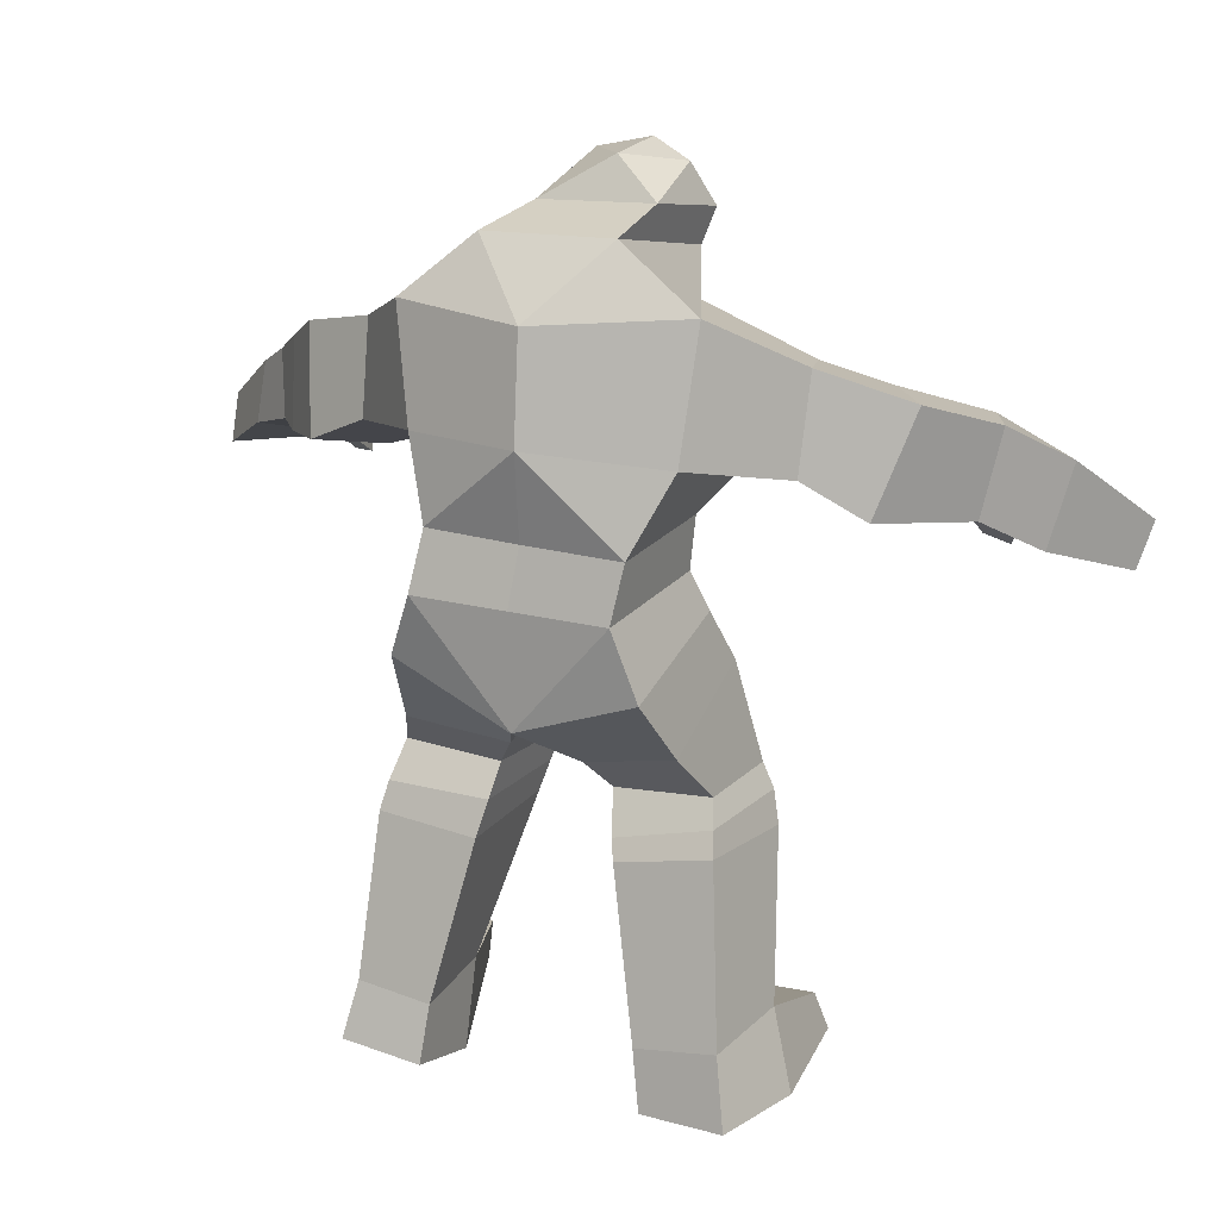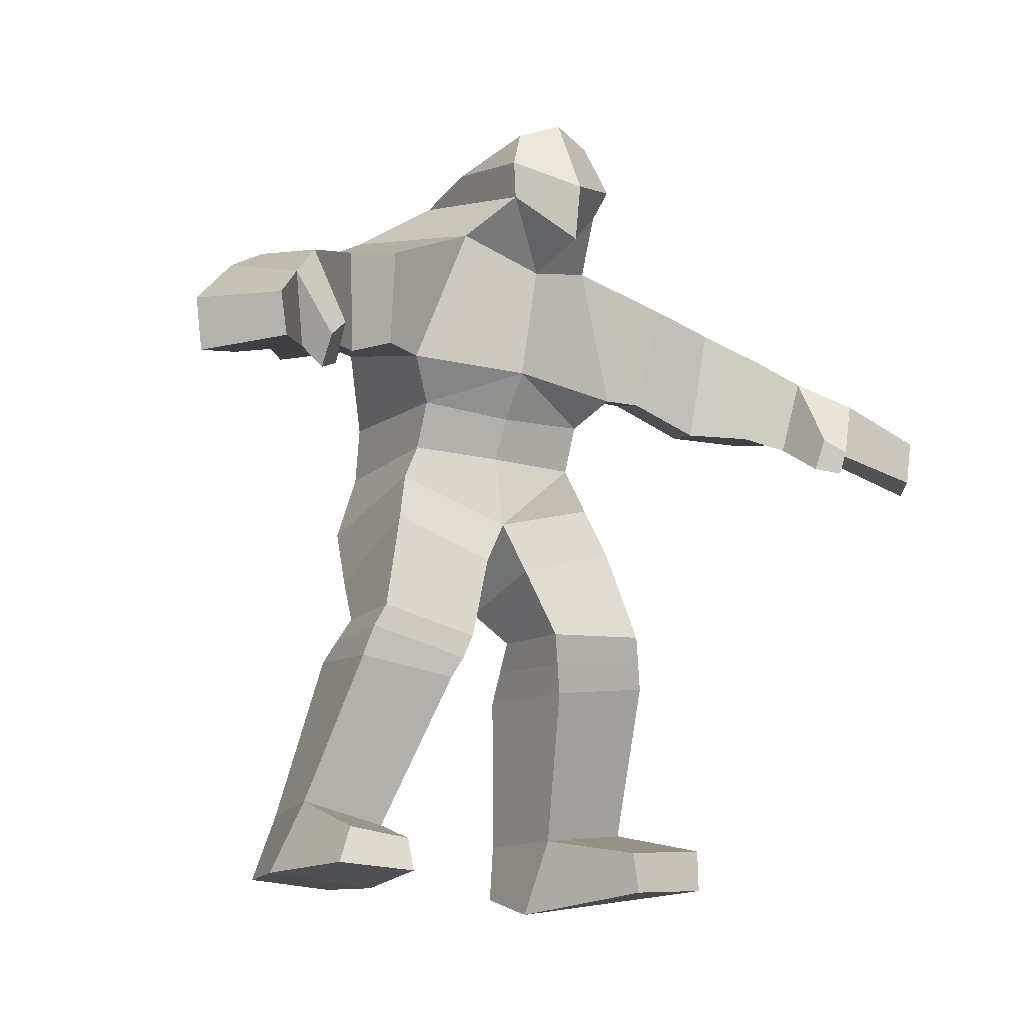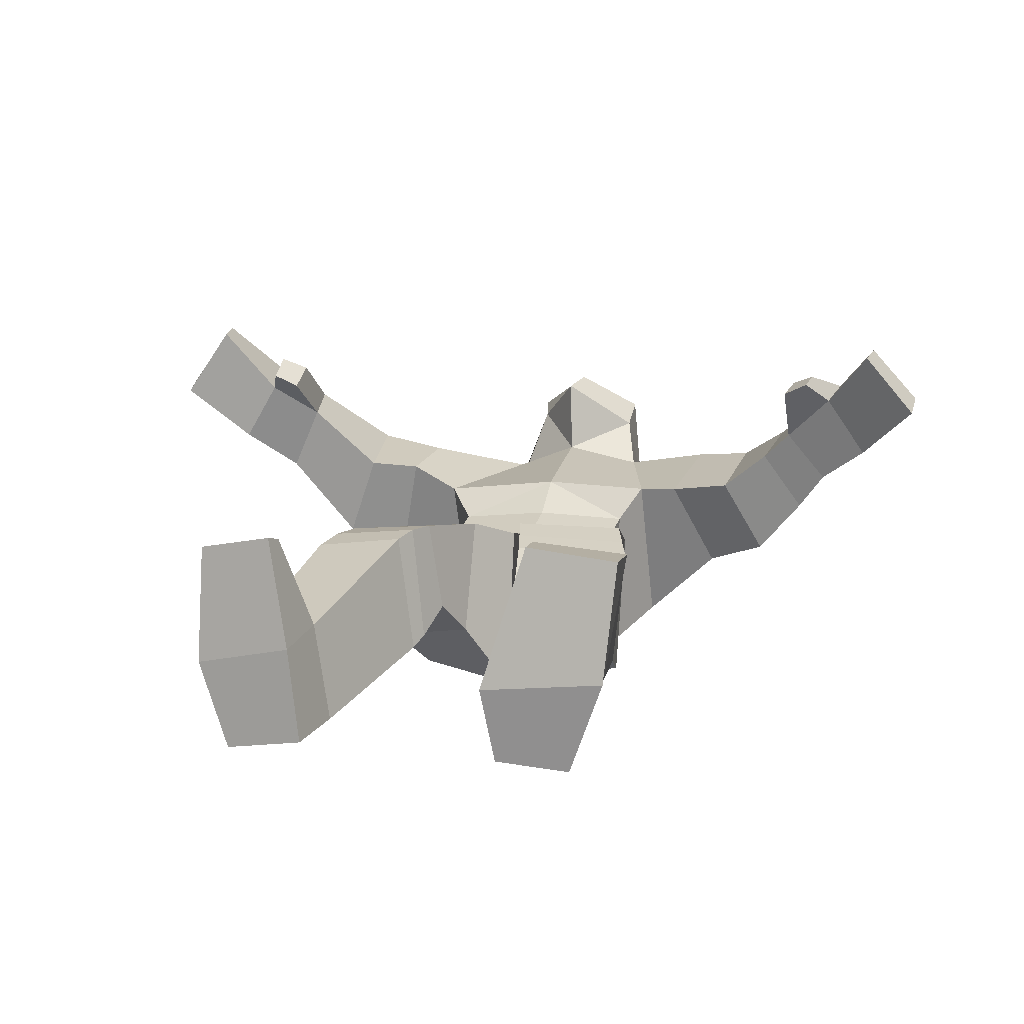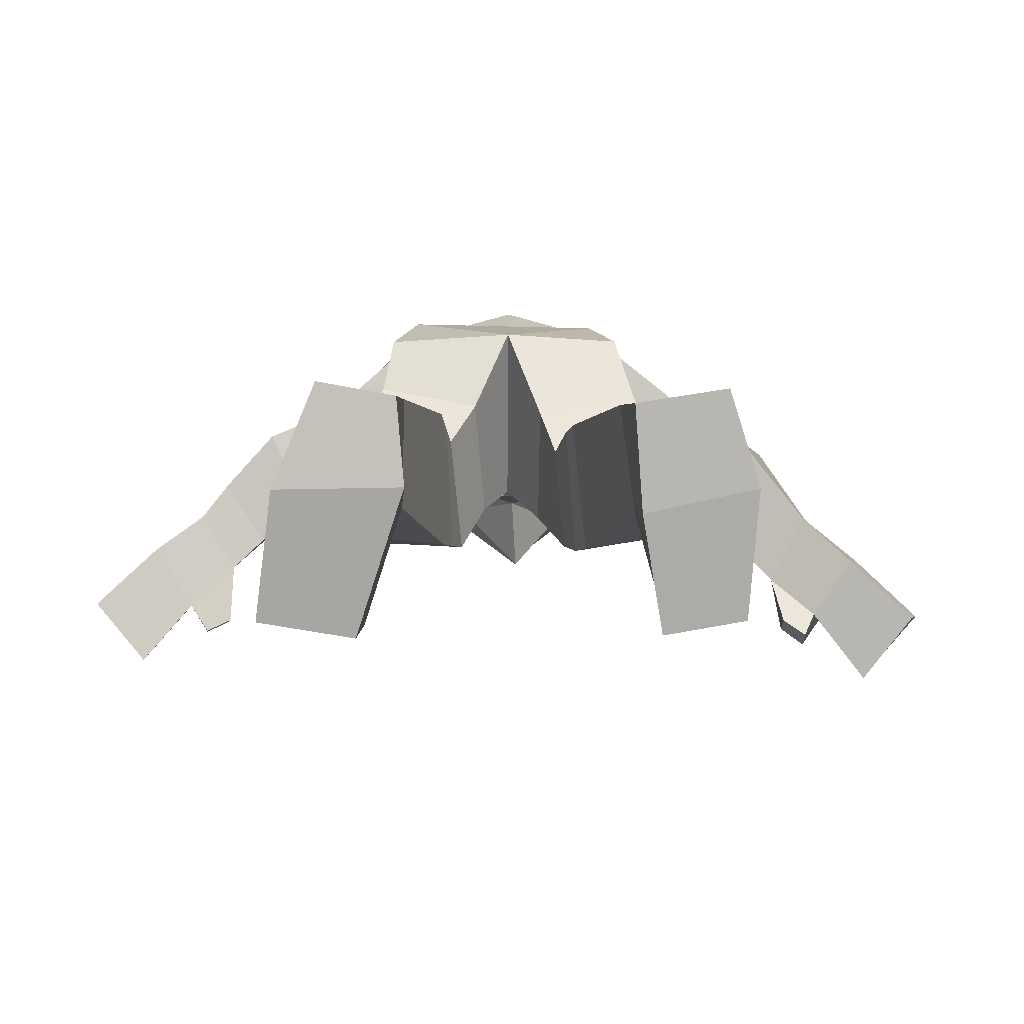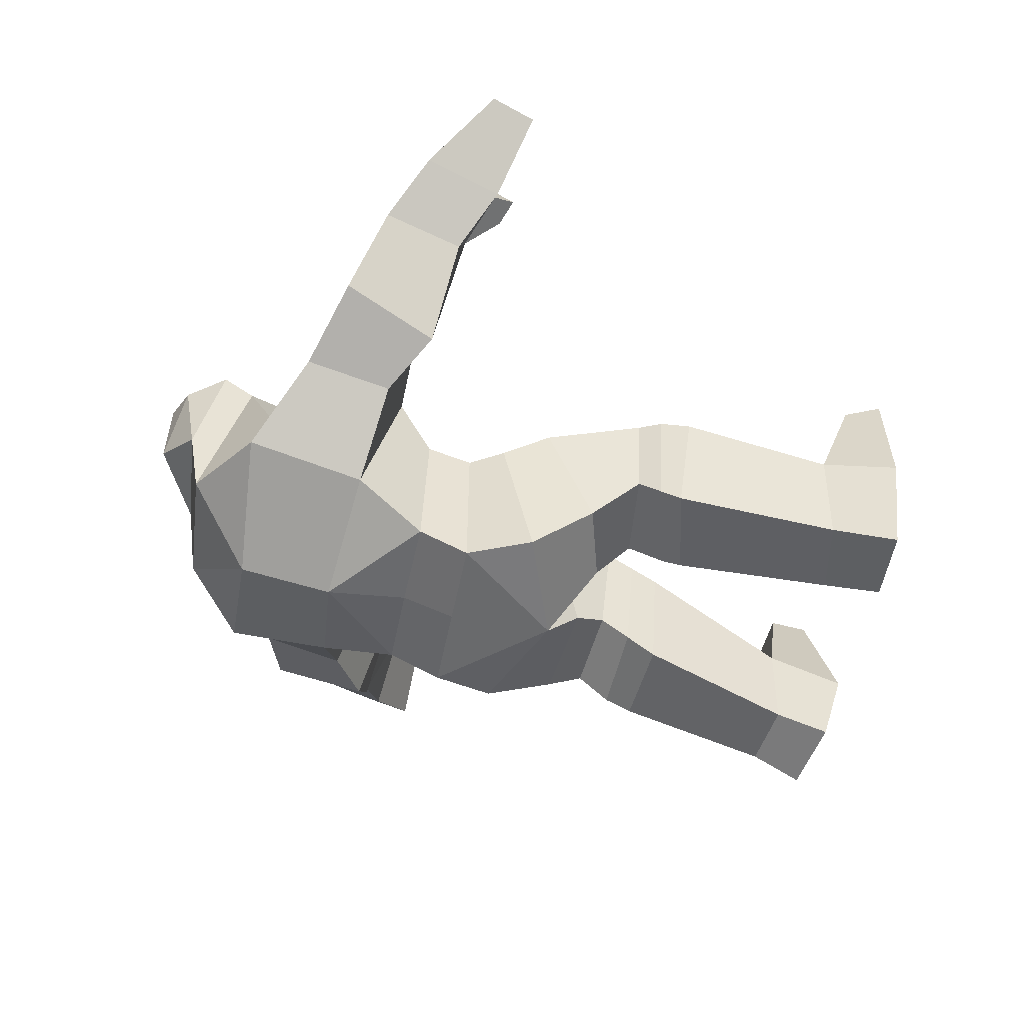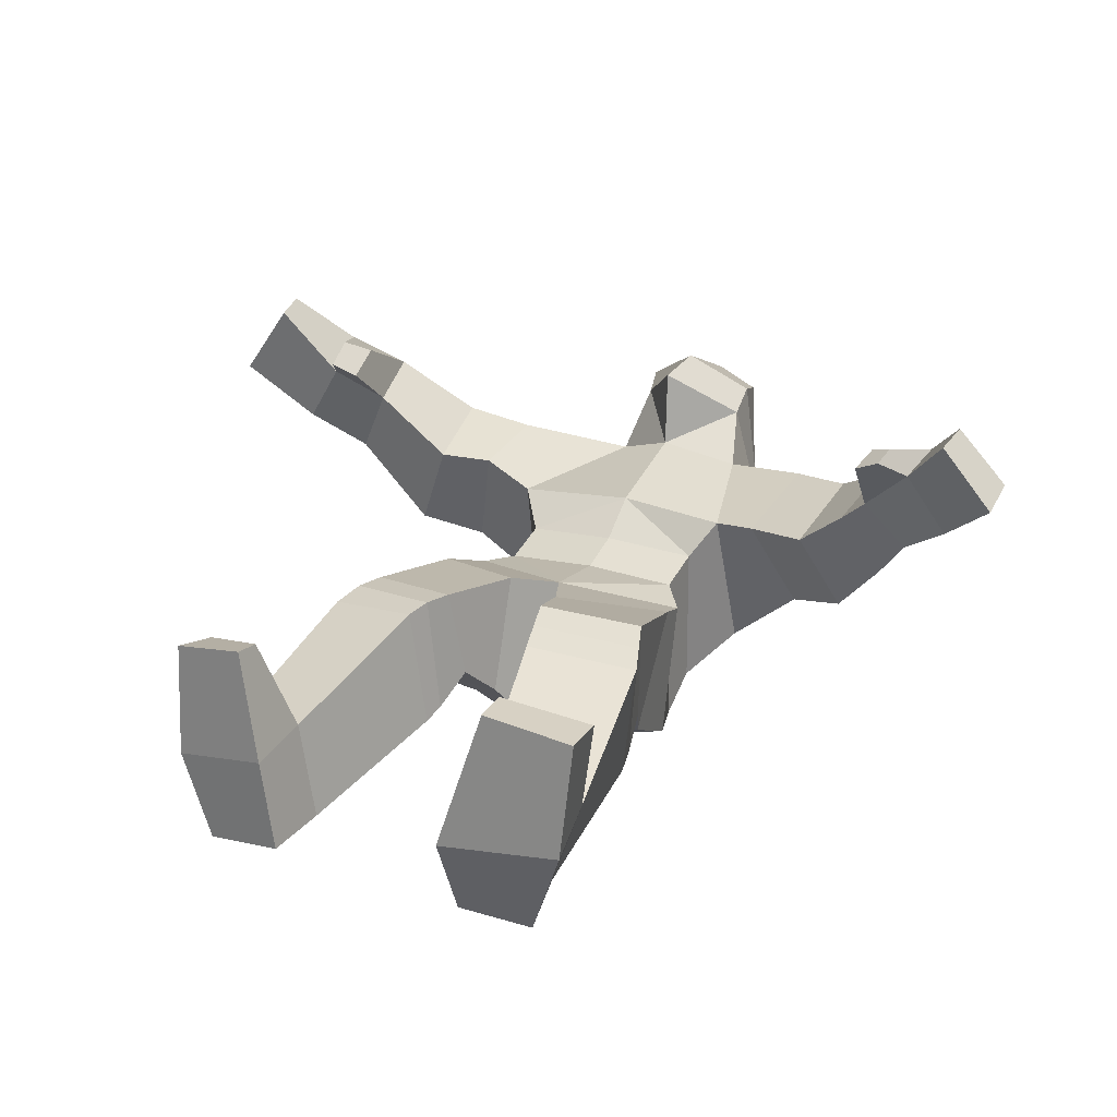
<metadata>
{"format":"obj","ext":"obj","renderer":"f3d","projection":"perspective","resolution":1024,"background":"white","views":[{"elev":21.6,"azim":-157.2,"up":"+Y"},{"elev":-15.0,"azim":-35.7,"up":"+Y"},{"elev":9.0,"azim":17.7,"up":"+Z"},{"elev":-77.5,"azim":179.0,"up":"+Y"},{"elev":-52.4,"azim":-100.5,"up":"+Z"},{"elev":24.4,"azim":29.1,"up":"+Z"}]}
</metadata>
<code>
v 0.1418 -0.1147 -0.2286
v 0.1152 -0.04202 -0.2407
v 0.1096 -0.03845 -0.06313
v 0.1444 -0.08464 -0.0684
v -0.1344 -0.08444 -0.06556
v -0.114 -0.04261 -0.07014
v -0.098 -0.04436 -0.2397
v -0.1265 -0.1229 -0.2351
v 0.000253 -0.1288 -0.04753
v 0.002968 -0.1679 -0.2477
v 0.04031 -0.2168 -0.1687
v 0.02764 -0.1867 -0.03745
v 0.1497 -0.1996 -0.1846
v 0.1602 -0.144 -0.04495
v -0.0372 -0.1841 -0.0274
v -0.03648 -0.2268 -0.1637
v -0.1465 -0.1975 -0.1833
v -0.1547 -0.1412 -0.0442
v -0.1663 -0.2559 -0.1333
v -0.1818 -0.2572 -0.02952
v -0.06667 -0.2838 -0.01618
v -0.0545 -0.2675 -0.1256
v -0.07908 -0.3119 -0.01765
v -0.06535 -0.3093 -0.1568
v -0.1747 -0.2816 -0.1538
v -0.1958 -0.2839 -0.03331
v -0.1816 -0.305 -0.1719
v -0.2049 -0.3192 -0.04273
v -0.08998 -0.3352 -0.02647
v -0.07217 -0.3302 -0.1685
v -0.1355 -0.5074 -0.1067
v -0.1166 -0.5062 -0.2236
v -0.21 -0.4899 -0.2296
v -0.2326 -0.4844 -0.1233
v -0.2265 -0.565 -0.2531
v -0.262 -0.568 -0.1487
v -0.1289 -0.5726 -0.2373
v -0.1395 -0.5808 -0.1226
v -0.1682 -0.5359 0.002463
v -0.1649 -0.5731 0.009726
v -0.2541 -0.5679 -0.006442
v -0.2386 -0.5262 -0.009897
v 0.1814 -0.2566 -0.01119
v 0.1745 -0.2483 -0.1358
v 0.05288 -0.2682 -0.009573
v 0.06771 -0.2573 -0.1333
v 0.1916 -0.3203 -0.1701
v 0.2062 -0.3164 -0.03633
v 0.2313 -0.4926 -0.1176
v 0.1949 -0.4948 -0.2231
v 0.0725 -0.3368 -0.02856
v 0.1132 -0.5084 -0.1084
v 0.07705 -0.3276 -0.1784
v 0.1114 -0.505 -0.2253
v 0.1173 -0.5708 -0.2403
v 0.107 -0.597 -0.1497
v 0.2021 -0.5521 -0.251
v 0.2469 -0.572 -0.1396
v 0.2615 -0.5217 0.004264
v 0.2633 -0.5705 0.003541
v 0.1572 -0.5798 0.01676
v 0.1511 -0.5323 0.01507
v -0.1129 0.01101 -0.05146
v -0.1055 0.01643 -0.2194
v 0.1088 0.02103 -0.2157
v 0.1107 0.01518 -0.04444
v 0.1367 0.1083 -0.1881
v 0.1344 0.04616 -0.004716
v -0.1506 0.05536 -0.01842
v -0.1437 0.1002 -0.1817
v 0.1653 0.23 -0.151
v 0.08259 0.2026 0.01104
v 0.1922 0.1684 0.03152
v 0.2408 0.182 -0.06656
v 0.1813 0.04909 -0.00358
v 0.2297 0.08417 -0.1066
v 0.3067 0.04463 -0.0787
v 0.2605 0.01931 0.009403
v 0.3287 0.1583 -0.03191
v 0.264 0.1478 0.03896
v 0.3229 0.1128 0.07556
v 0.3744 0.1243 0.0164
v 0.3165 0.01358 0.05316
v 0.3637 0.02851 -0.01513
v 0.3955 0.0259 0.02591
v 0.3523 -0.00384 0.08566
v 0.4091 0.09714 0.04984
v 0.3633 0.08224 0.1064
v 0.4129 0.0499 0.1496
v 0.4505 0.06891 0.08429
v 0.4526 0.002684 0.06467
v 0.4069 -0.01165 0.1353
v 0.5226 -0.0467 0.1258
v 0.4632 -0.05444 0.1972
v 0.5202 0.007749 0.1398
v 0.4646 -0.004722 0.2042
v 0.09093 0.2962 -0.1183
v 0.06107 0.2576 0.06324
v -0.1527 0.2419 -0.1491
v -0.08871 0.2214 -0.003273
v -0.06731 0.2527 0.07341
v -0.06029 0.3049 -0.1302
v -0.003126 0.05705 -0.002042
v 0.002247 0.1177 -0.2335
v 0.01103 0.2305 -0.202
v -0.006784 0.1779 0.03361
v -0.2398 0.1851 -0.07929
v -0.2115 0.1614 0.02618
v -0.2082 0.05165 0.01234
v -0.2387 0.08163 -0.1112
v -0.2656 0.02806 0.01826
v -0.3037 0.03754 -0.08266
v -0.3387 0.1503 -0.04478
v -0.2856 0.1384 0.04538
v -0.4006 0.1135 0.03689
v -0.3727 0.1025 0.1087
v -0.3447 0.006068 0.09251
v -0.3848 0.01919 0.01371
v -0.3984 -0.02387 0.13
v -0.4426 -0.01971 0.05923
v -0.4631 0.07221 0.08062
v -0.4201 0.05319 0.1512
v -0.5343 0.001624 0.1371
v -0.4742 -0.000923 0.2132
v -0.4631 -0.04609 0.2078
v -0.5203 -0.05119 0.1249
v -0.01307 0.1941 0.1237
v -0.01146 0.2605 0.1313
v -0.07875 0.2911 0.08613
v 0.06322 0.2836 0.08923
v -0.06683 0.3208 -0.04536
v 0.06683 0.3112 -0.03516
v 0.04489 0.3453 0.0679
v -0.009951 0.3568 0.08565
v -0.05654 0.3388 0.06786
v -0.01005 0.3583 -0.009897
v 0.3853 -0.02032 0.1678
v 0.382 -0.04669 0.1591
v 0.3526 -0.04262 0.1454
v 0.3584 -0.005689 0.1575
v -0.3847 -0.05062 0.15
v -0.3858 -0.01891 0.1717
v -0.3601 0.004191 0.1577
v -0.3581 -0.03714 0.1351
v 0.07238 -0.2925 -0.1558
v 0.06269 -0.3025 -0.01906
v 0.1827 -0.2866 -0.1636
v 0.1938 -0.2865 -0.02376
v 0.008591 -0.04319 -0.2402
v 0.002869 0.02006 -0.2226
v -0.00283 -0.04151 -0.06014
v -0.000783 0.005896 -0.03924
f 1 2 3 4
f 5 6 7 8
f 5 9 6
f 9 4 3
f 1 10 2
f 10 8 7
f 9 10 11 12
f 10 1 13 11
f 4 9 12 14
f 1 4 14 13
f 10 9 15 16
f 8 10 16 17
f 9 5 18 15
f 5 8 17 18
f 18 17 19 20
f 15 18 20 21
f 17 16 22 19
f 16 15 21 22
f 22 21 23 24
f 19 22 24 25
f 21 20 26 23
f 20 19 25 26
f 26 25 27 28
f 23 26 28 29
f 25 24 30 27
f 24 23 29 30
f 30 29 31 32
f 27 30 32 33
f 29 28 34 31
f 28 27 33 34
f 34 33 35 36
f 33 32 37 35
f 32 31 38 37
f 38 36 35 37
f 38 31 39 40
f 36 38 40 41
f 34 36 41 42
f 31 34 42 39
f 39 42 41 40
f 13 14 43 44
f 14 12 45 43
f 11 13 44 46
f 12 11 46 45
f 47 48 49 50
f 48 51 52 49
f 53 47 50 54
f 51 53 54 52
f 52 54 55 56
f 54 50 57 55
f 50 49 58 57
f 58 56 55 57
f 58 49 59 60
f 56 58 60 61
f 52 56 61 62
f 49 52 62 59
f 59 62 61 60
f 7 6 63 64
f 3 2 65 66
f 66 65 67 68
f 64 63 69 70
f 71 72 73 74
f 72 68 75 73
f 67 71 74 76
f 68 67 76 75
f 75 76 77 78
f 76 74 79 77
f 73 75 78 80
f 74 73 80 79
f 79 80 81 82
f 80 78 83 81
f 77 79 82 84
f 78 77 84 83
f 83 84 85 86
f 84 82 87 85
f 81 83 86 88
f 82 81 88 87
f 87 88 89 90
f 85 87 90 91
f 86 85 91 92
f 92 91 93 94
f 91 90 95 93
f 89 92 94 96
f 90 89 96 95
f 94 93 95 96
f 72 71 97 98
f 99 100 101 102
f 68 103 66
f 103 69 63
f 70 104 64
f 104 67 65
f 67 104 105 71
f 104 70 99 105
f 69 103 106 100
f 103 68 72 106
f 100 106 101
f 106 72 98
f 105 102 97
f 71 105 97
f 105 99 102
f 100 99 107 108
f 69 100 108 109
f 99 70 110 107
f 70 69 109 110
f 110 109 111 112
f 107 110 112 113
f 109 108 114 111
f 108 107 113 114
f 114 113 115 116
f 111 114 116 117
f 113 112 118 115
f 112 111 117 118
f 118 117 119 120
f 115 118 120 121
f 116 115 121 122
f 122 121 123 124
f 119 122 124 125
f 121 120 126 123
f 120 119 125 126
f 126 125 124 123
f 98 127 106
f 127 101 106
f 101 127 128 129
f 127 98 130 128
f 97 102 131 132
f 102 101 129 131
f 98 97 132 130
f 128 130 133 134
f 129 128 134 135
f 136 132 131
f 131 129 135
f 131 135 136
f 130 132 133
f 132 136 133
f 134 133 136
f 136 135 134
f 92 89 137 138
f 86 92 138 139
f 89 88 140 137
f 88 86 139 140
f 140 139 138 137
f 122 119 141 142
f 116 122 142 143
f 119 117 144 141
f 117 116 143 144
f 144 143 142 141
f 46 145 146 45
f 145 53 51 146
f 44 147 145 46
f 147 47 53 145
f 45 146 148 43
f 146 51 48 148
f 43 148 147 44
f 148 48 47 147
f 7 149 10
f 149 2 10
f 2 149 150 65
f 149 7 64 150
f 65 150 104
f 150 64 104
f 3 151 9
f 151 6 9
f 6 151 152 63
f 151 3 66 152
f 63 152 103
f 152 66 103

</code>
